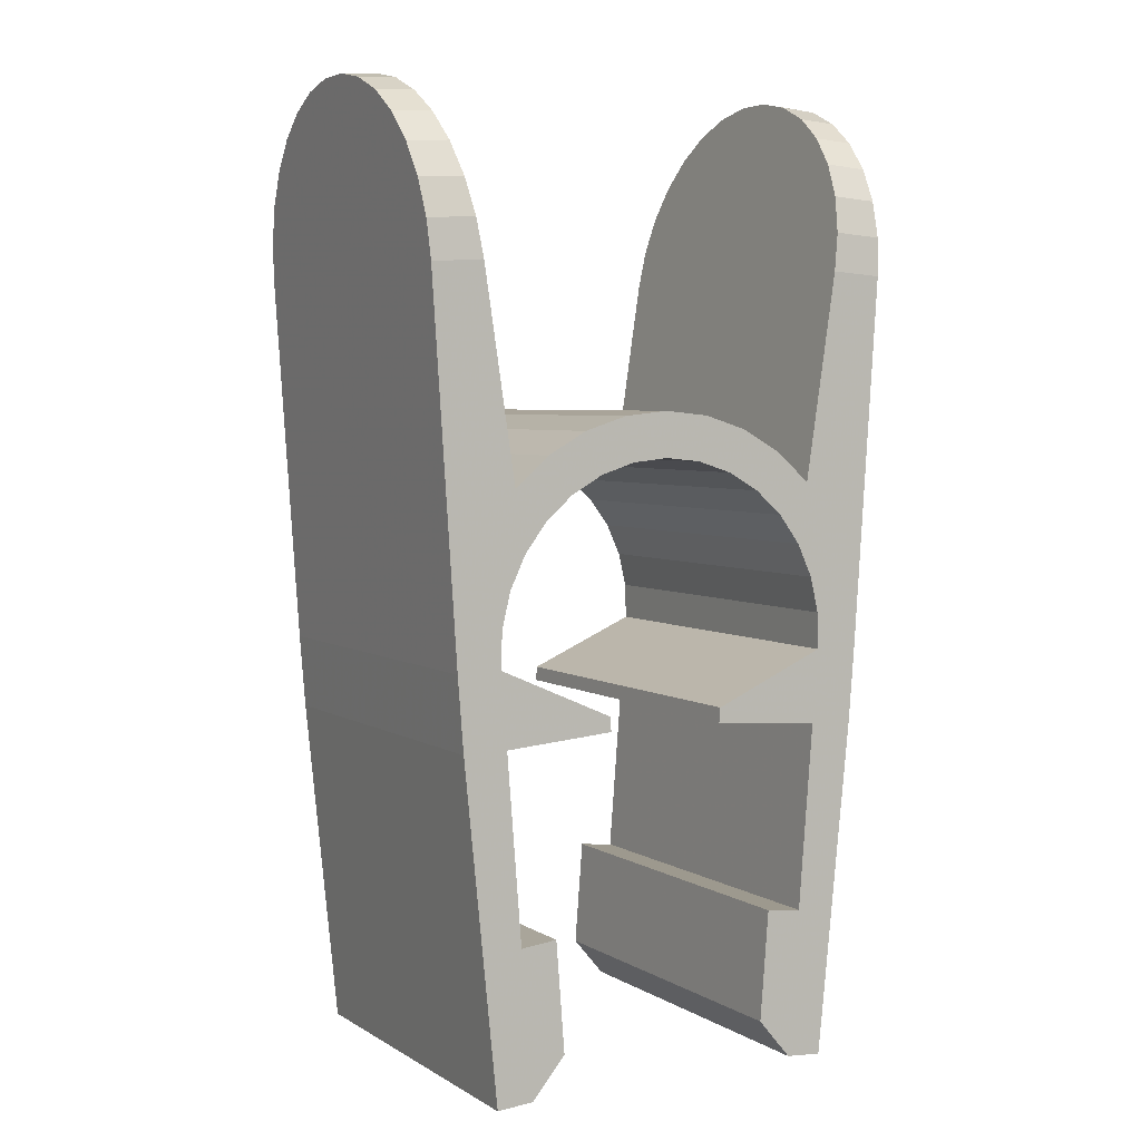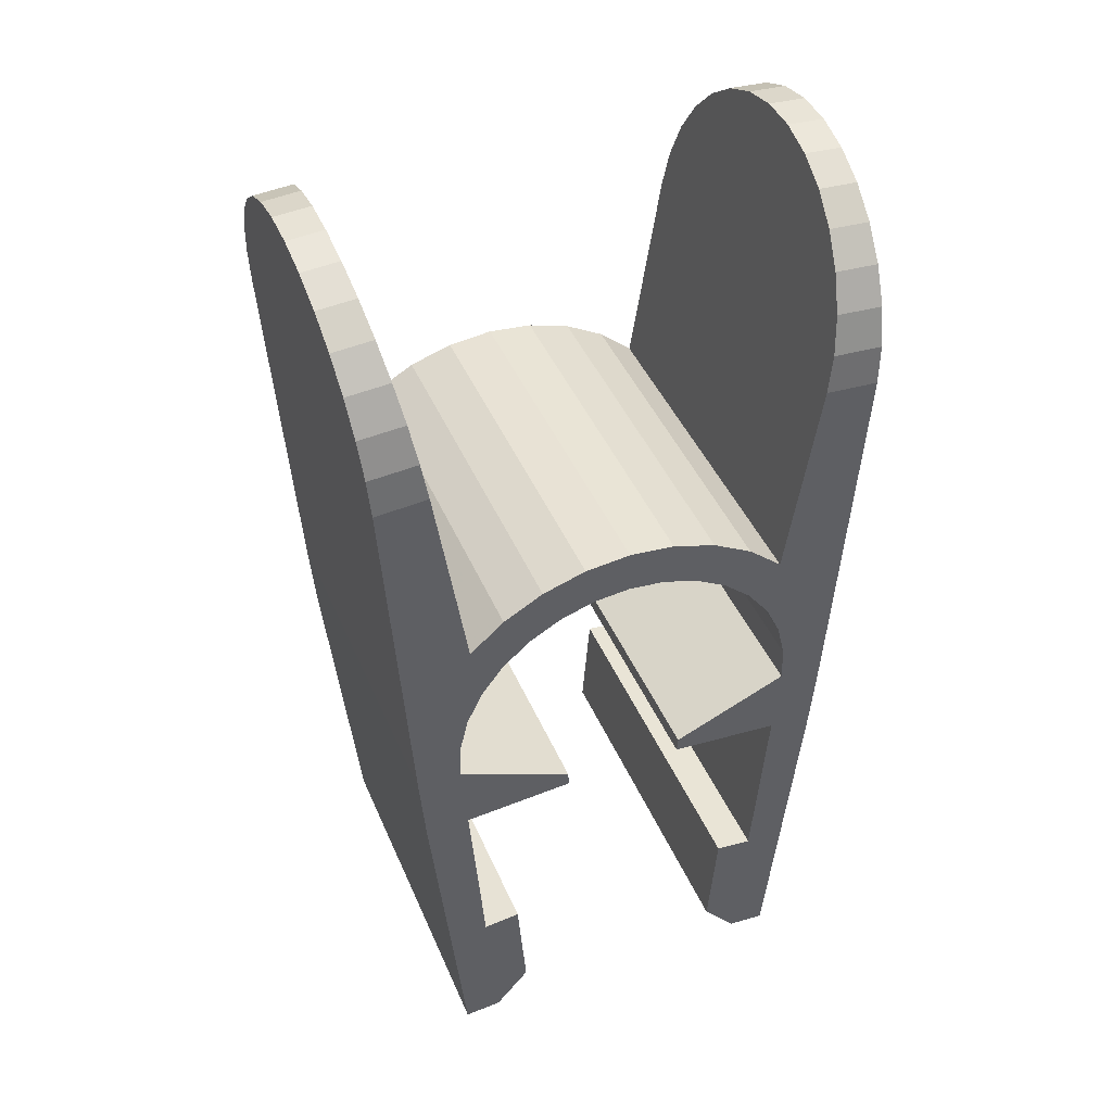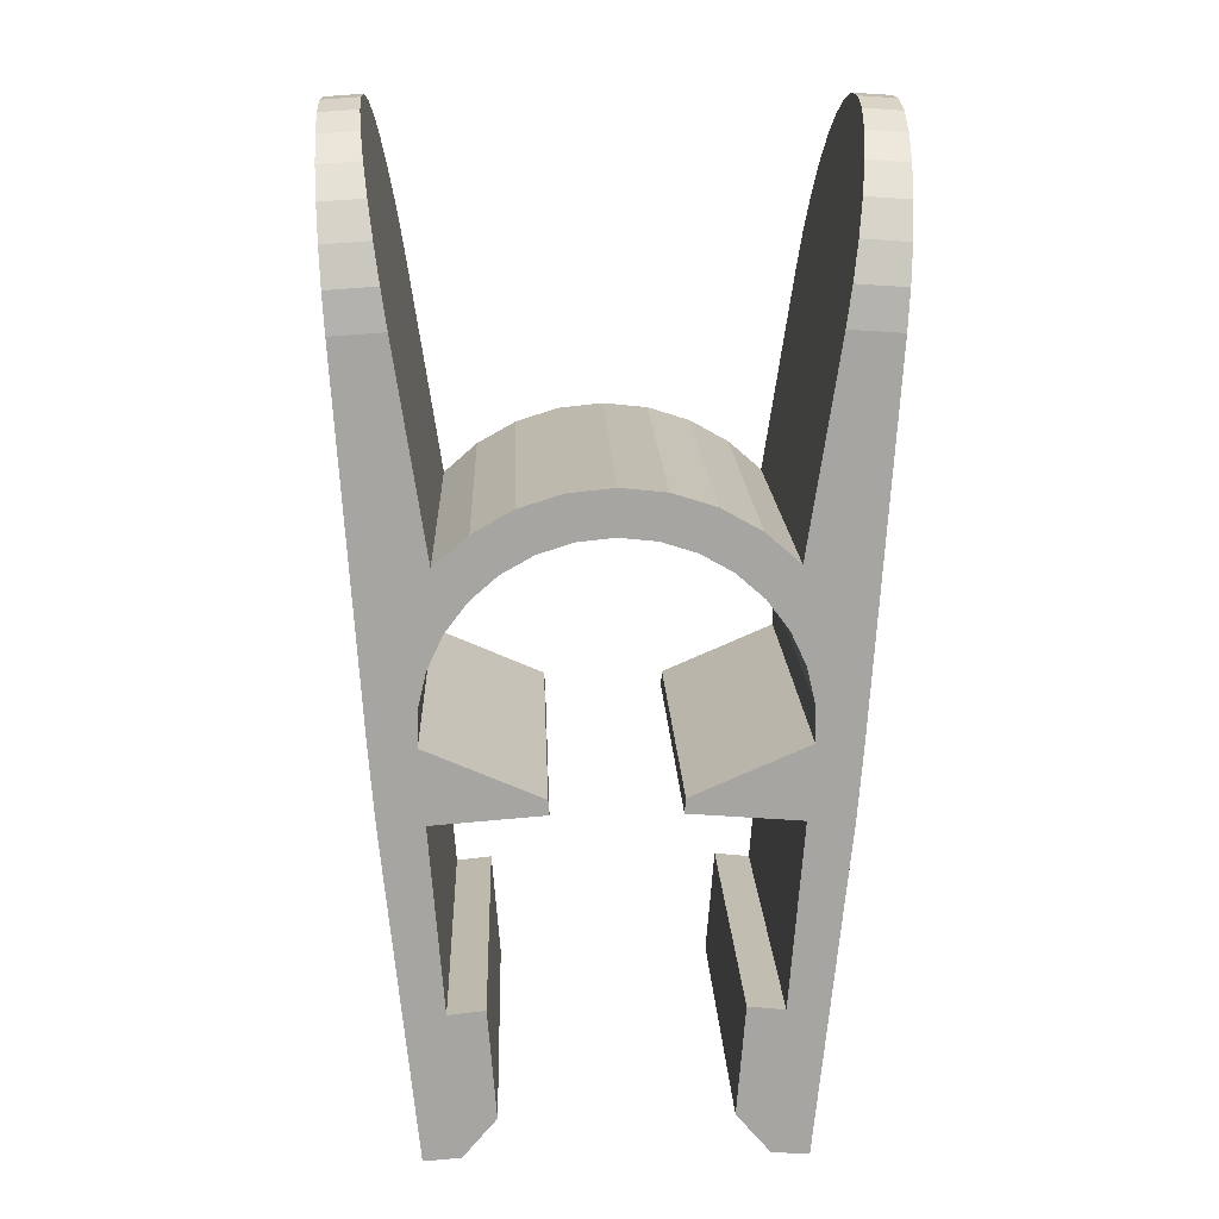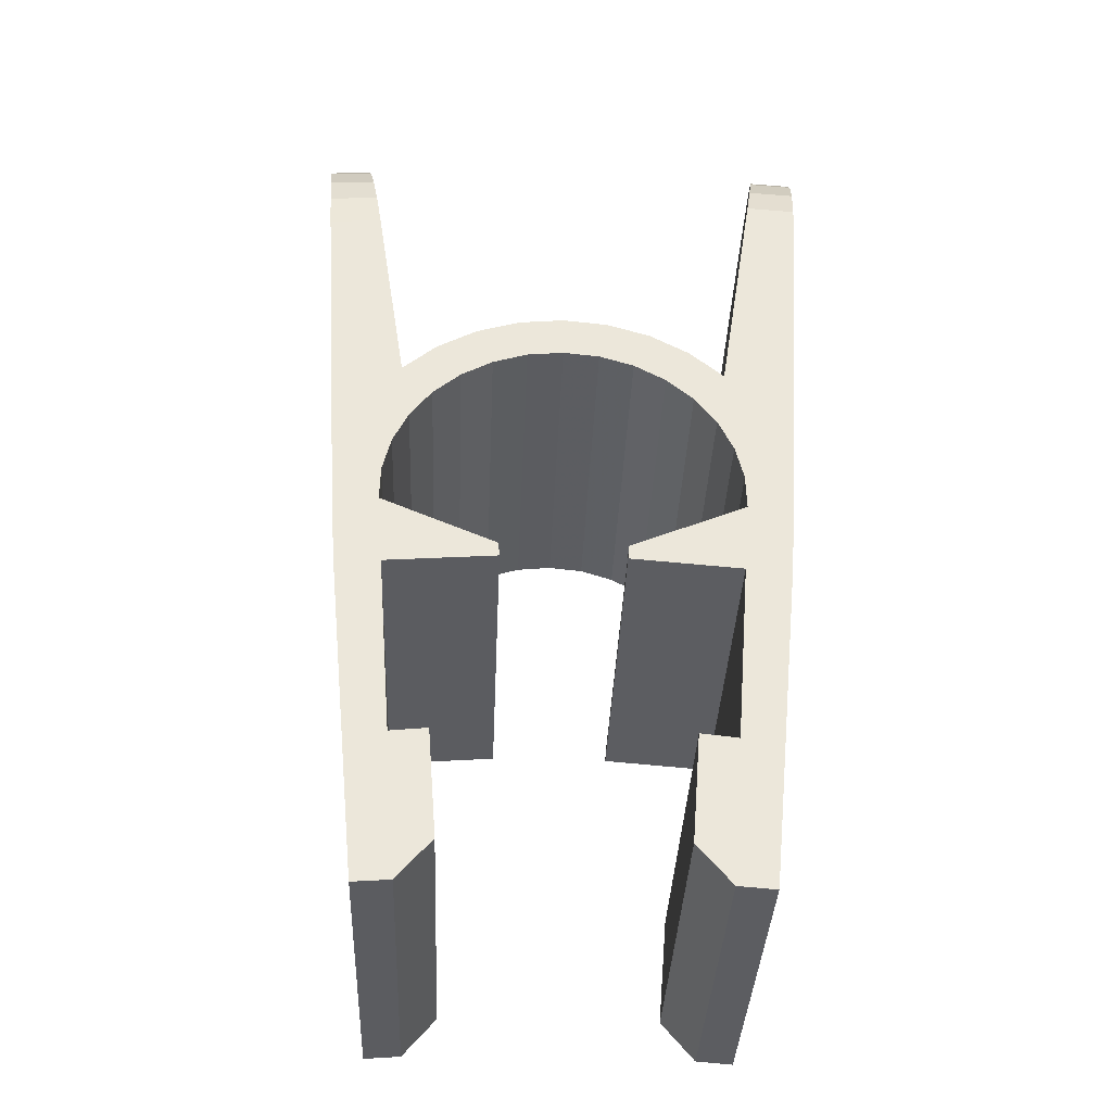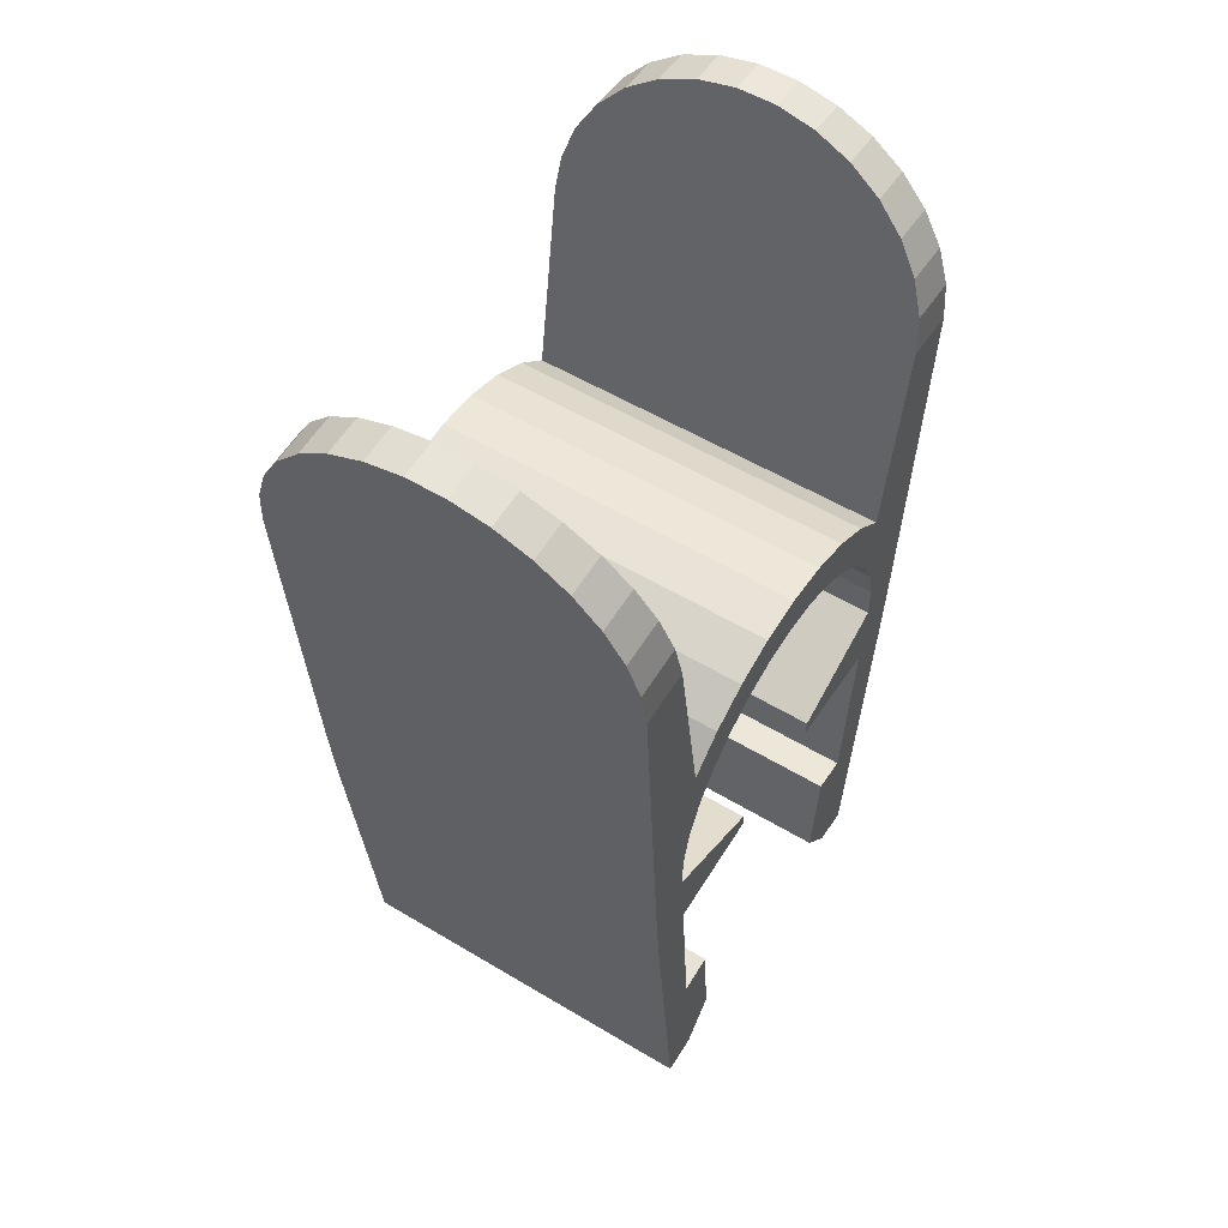
<metadata>
{"format":"obj","ext":"obj","renderer":"f3d","projection":"perspective","resolution":1024,"background":"white","views":[{"elev":4.5,"azim":150.5,"up":"+Y"},{"elev":43.5,"azim":157.9,"up":"+Y"},{"elev":16.4,"azim":177.9,"up":"+Y"},{"elev":-36.4,"azim":-2.3,"up":"+Y"},{"elev":55.5,"azim":122.2,"up":"+Y"}]}
</metadata>
<code>
v -8.362 -29.67 17
v -8.362 -29.67 0
v -6.667 -29.54 0
v -6.667 -29.54 17
v -9.912 -14.26 17
v -9.912 -14.26 0
v -8.362 -29.67 0
v -8.362 -29.67 17
v -10.18 -10.87 17
v -10.18 -10.87 0
v -9.912 -14.26 0
v -9.912 -14.26 17
v -11.53 9.538 0.7349
v -11.3 6.088 17
v -11.42 7.852 16.81
v -11.84 14.15 5.873
v -11.79 13.43 4.25
v -11.86 14.52 9.388
v -11.86 14.52 7.612
v -11.53 9.538 16.27
v -11.72 12.39 2.812
v -11.84 14.15 11.13
v -11.72 12.39 14.19
v -11.79 13.43 12.75
v -11.63 11.07 15.38
v -11.42 7.852 0.1857
v -10.18 -10.87 17
v -11.3 6.088 0
v -11.63 11.07 1.623
v -10.18 -10.87 0
v -5.106 -27.7 0
v -5.106 -27.7 17
v -6.667 -29.54 17
v -6.667 -29.54 0
v -5.505 -22.61 0
v -5.505 -22.61 17
v -5.106 -27.7 17
v -5.106 -27.7 0
v -5.505 -22.61 17
v -5.505 -22.61 0
v -7.196 -22.79 0
v -7.196 -22.79 17
v -7.196 -22.79 17
v -7.196 -22.79 0
v -7.869 -14.23 0
v -7.869 -14.23 17
v -7.869 -14.23 17
v -7.869 -14.23 0
v -2.784 -13.83 0
v -2.784 -13.83 17
v -2.784 -13.83 17
v -2.784 -13.83 0
v -2.838 -13.15 0
v -2.838 -13.15 17
v -2.838 -13.15 17
v -2.838 -13.15 0
v -8.135 -10.84 0
v -8.135 -10.84 17
v 8.093 -9.16 0
v 8.135 -10.84 0
v 8.135 -10.84 17
v 7.709 -7.525 0
v 8.093 -9.16 17
v 6.999 -6.004 0
v 7.709 -7.525 17
v 5.992 -4.66 0
v 6.999 -6.004 17
v 4.731 -3.551 0
v 5.992 -4.66 17
v 3.27 -2.724 0
v 4.731 -3.551 17
v 1.67 -2.213 0
v 3.27 -2.724 17
v 0 -2.04 0
v 1.67 -2.213 17
v -1.67 -2.213 0
v 0 -2.04 17
v -3.27 -2.724 0
v -1.67 -2.213 17
v -4.731 -3.551 0
v -3.27 -2.724 17
v -5.992 -4.66 0
v -4.731 -3.551 17
v -6.999 -6.004 0
v -5.992 -4.66 17
v -7.709 -7.525 0
v -6.999 -6.004 17
v -8.093 -9.16 0
v -7.709 -7.525 17
v -8.135 -10.84 0
v -8.093 -9.16 17
v -8.135 -10.84 17
v -11.3 6.088 17
v -8.886 6.248 17
v -9.153 8.002 16.81
v -11.42 7.852 16.81
v -9.407 9.679 16.27
v -11.53 9.538 16.27
v -9.639 11.21 15.38
v -11.63 11.07 15.38
v -9.838 12.52 14.19
v -11.72 12.39 14.19
v -9.996 13.55 12.75
v -11.79 13.43 12.75
v -10.1 14.27 11.13
v -11.84 14.15 11.13
v -10.16 14.64 9.388
v -10.16 14.64 7.612
v -11.86 14.52 7.612
v -11.86 14.52 9.388
v -11.84 14.15 5.873
v -11.79 13.43 4.25
v -10.1 14.27 5.873
v -11.72 12.39 2.812
v -9.996 13.55 4.25
v -11.63 11.07 1.623
v -9.838 12.52 2.812
v -11.53 9.538 0.7349
v -9.639 11.21 1.623
v -11.42 7.852 0.1857
v -9.407 9.679 0.7349
v -11.3 6.088 0
v -9.153 8.002 0.1857
v -8.886 6.248 0
v -10.1 14.27 5.873
v -10.16 14.64 7.612
v -10.16 14.64 9.388
v -10.1 14.27 11.13
v -9.996 13.55 12.75
v -9.996 13.55 4.25
v -9.838 12.52 2.812
v -9.838 12.52 14.19
v -9.639 11.21 15.38
v -9.639 11.21 1.623
v -9.407 9.679 0.7349
v -9.407 9.679 16.27
v -9.153 8.002 16.81
v -9.153 8.002 0.1857
v -8.886 6.248 17
v -7.447 -3.23 17
v -7.447 -3.23 0
v -8.886 6.248 0
v -7.447 -3.23 0
v -7.447 -3.23 17
v -5.875 -1.862 17
v -5.875 -1.862 0
v -4.059 -0.8423 17
v -4.059 -0.8423 0
v -2.073 -0.2128 17
v -2.073 -0.2128 0
v 0 0 17
v 0 0 0
v 2.073 -0.2128 17
v 2.073 -0.2128 0
v 4.059 -0.8423 17
v 4.059 -0.8423 0
v 5.875 -1.862 17
v 5.875 -1.862 0
v 7.447 -3.23 17
v 7.447 -3.23 0
v 8.135 -10.84 17
v 8.135 -10.84 0
v 2.838 -13.15 0
v 2.838 -13.15 17
v 2.838 -13.15 17
v 2.838 -13.15 0
v 2.784 -13.83 0
v 2.784 -13.83 17
v 2.784 -13.83 17
v 2.784 -13.83 0
v 7.869 -14.23 0
v 7.869 -14.23 17
v 7.869 -14.23 17
v 7.869 -14.23 0
v 7.196 -22.79 0
v 7.196 -22.79 17
v 7.196 -22.79 17
v 7.196 -22.79 0
v 5.505 -22.61 0
v 5.505 -22.61 17
v 5.106 -27.7 0
v 5.106 -27.7 17
v 5.505 -22.61 17
v 5.505 -22.61 0
v 10.1 14.27 11.13
v 10.16 14.64 9.388
v 10.16 14.64 7.612
v 10.1 14.27 5.873
v 9.996 13.55 4.25
v 9.996 13.55 12.75
v 9.838 12.52 14.19
v 9.838 12.52 2.812
v 9.639 11.21 1.623
v 9.639 11.21 15.38
v 9.407 9.679 0.7349
v 9.407 9.679 16.27
v 9.153 8.002 16.81
v 9.153 8.002 0.1857
v 8.886 6.248 0
v 8.886 6.248 17
v 7.447 -3.23 0
v 7.447 -3.23 17
v 6.667 -29.54 0
v 6.667 -29.54 17
v 5.106 -27.7 17
v 5.106 -27.7 0
v 6.667 -29.54 17
v 6.667 -29.54 0
v 8.362 -29.67 0
v 8.362 -29.67 17
v 8.362 -29.67 17
v 8.362 -29.67 0
v 9.912 -14.26 0
v 9.912 -14.26 17
v 7.447 -3.23 17
v 6.999 -6.004 17
v 7.709 -7.525 17
v 5.875 -1.862 17
v 4.731 -3.551 17
v 4.059 -0.8423 17
v 3.27 -2.724 17
v 10.18 -10.87 17
v 2.073 -0.2128 17
v 1.67 -2.213 17
v -7.447 -3.23 17
v -10.18 -10.87 17
v -7.709 -7.525 17
v 5.992 -4.66 17
v -4.059 -0.8423 17
v -3.27 -2.724 17
v -1.67 -2.213 17
v -5.875 -1.862 17
v -4.731 -3.551 17
v -5.992 -4.66 17
v -6.999 -6.004 17
v 0 0 17
v 0 -2.04 17
v -2.073 -0.2128 17
v -8.093 -9.16 17
v -8.135 -10.84 17
v 7.869 -14.23 17
v 8.135 -10.84 17
v 2.838 -13.15 17
v 8.093 -9.16 17
v -7.869 -14.23 17
v -2.784 -13.83 17
v -2.838 -13.15 17
v 9.912 -14.26 17
v 7.196 -22.79 17
v 8.362 -29.67 17
v -9.912 -14.26 17
v -8.362 -29.67 17
v -7.196 -22.79 17
v 5.106 -27.7 17
v 6.667 -29.54 17
v 2.784 -13.83 17
v 5.505 -22.61 17
v -6.667 -29.54 17
v -5.106 -27.7 17
v -5.505 -22.61 17
v 11.3 6.088 17
v 8.886 6.248 17
v -11.3 6.088 17
v -8.886 6.248 17
v 5.875 -1.862 0
v 4.731 -3.551 0
v 3.27 -2.724 0
v 7.447 -3.23 0
v 5.992 -4.66 0
v 4.059 -0.8423 0
v 1.67 -2.213 0
v -7.447 -3.23 0
v -6.999 -6.004 0
v -7.709 -7.525 0
v -10.18 -10.87 0
v -8.093 -9.16 0
v -5.992 -4.66 0
v -5.875 -1.862 0
v -4.059 -0.8423 0
v -3.27 -2.724 0
v -2.073 -0.2128 0
v -1.67 -2.213 0
v 6.999 -6.004 0
v 10.18 -10.87 0
v 7.709 -7.525 0
v -4.731 -3.551 0
v 0 0 0
v 0 -2.04 0
v 8.135 -10.84 0
v 8.093 -9.16 0
v 2.073 -0.2128 0
v 7.869 -14.23 0
v 2.784 -13.83 0
v 2.838 -13.15 0
v -7.869 -14.23 0
v -8.135 -10.84 0
v -2.838 -13.15 0
v 9.912 -14.26 0
v 8.362 -29.67 0
v 7.196 -22.79 0
v -9.912 -14.26 0
v -7.196 -22.79 0
v -8.362 -29.67 0
v 6.667 -29.54 0
v -5.106 -27.7 0
v -6.667 -29.54 0
v -2.784 -13.83 0
v 5.106 -27.7 0
v -5.505 -22.61 0
v 5.505 -22.61 0
v 11.3 6.088 0
v -11.3 6.088 0
v -8.886 6.248 0
v 8.886 6.248 0
v 11.42 7.852 0.1857
v 11.79 13.43 12.75
v 11.72 12.39 14.19
v 11.86 14.52 7.612
v 11.86 14.52 9.388
v 11.79 13.43 4.25
v 11.84 14.15 5.873
v 11.53 9.538 0.7349
v 11.63 11.07 15.38
v 11.53 9.538 16.27
v 11.84 14.15 11.13
v 11.63 11.07 1.623
v 11.72 12.39 2.812
v 11.42 7.852 16.81
v 10.18 -10.87 0
v 11.3 6.088 0
v 11.3 6.088 17
v 10.18 -10.87 17
v 9.912 -14.26 17
v 9.912 -14.26 0
v 10.18 -10.87 0
v 10.18 -10.87 17
v 11.3 6.088 0
v 8.886 6.248 0
v 9.153 8.002 0.1857
v 11.42 7.852 0.1857
v 9.407 9.679 0.7349
v 11.53 9.538 0.7349
v 9.639 11.21 1.623
v 11.63 11.07 1.623
v 9.838 12.52 2.812
v 11.72 12.39 2.812
v 9.996 13.55 4.25
v 11.79 13.43 4.25
v 10.1 14.27 5.873
v 11.84 14.15 5.873
v 10.16 14.64 7.612
v 10.16 14.64 9.388
v 11.86 14.52 9.388
v 11.86 14.52 7.612
v 11.84 14.15 11.13
v 11.79 13.43 12.75
v 10.1 14.27 11.13
v 11.72 12.39 14.19
v 9.996 13.55 12.75
v 11.63 11.07 15.38
v 9.838 12.52 14.19
v 11.53 9.538 16.27
v 9.639 11.21 15.38
v 11.42 7.852 16.81
v 9.407 9.679 16.27
v 11.3 6.088 17
v 9.153 8.002 16.81
v 8.886 6.248 17
f 1 2 3
f 3 4 1
f 5 6 7
f 7 8 5
f 9 10 11
f 11 12 9
f 13 14 15
f 13 16 17
f 13 18 19
f 15 20 13
f 17 21 13
f 13 22 18
f 13 23 24
f 20 25 13
f 19 16 13
f 25 23 13
f 14 13 26
f 24 22 13
f 27 14 28
f 21 29 13
f 26 28 14
f 28 30 27
f 31 32 33
f 33 34 31
f 35 36 37
f 37 38 35
f 39 40 41
f 41 42 39
f 43 44 45
f 45 46 43
f 47 48 49
f 49 50 47
f 51 52 53
f 53 54 51
f 55 56 57
f 57 58 55
f 59 60 61
f 62 59 63
f 64 62 65
f 66 64 67
f 68 66 69
f 70 68 71
f 72 70 73
f 74 72 75
f 76 74 77
f 78 76 79
f 80 78 81
f 82 80 83
f 84 82 85
f 86 84 87
f 88 86 89
f 90 88 91
f 91 92 90
f 89 91 88
f 87 89 86
f 85 87 84
f 83 85 82
f 81 83 80
f 79 81 78
f 77 79 76
f 75 77 74
f 73 75 72
f 71 73 70
f 69 71 68
f 67 69 66
f 65 67 64
f 63 65 62
f 61 63 59
f 93 94 95
f 96 95 97
f 98 97 99
f 100 99 101
f 102 101 103
f 104 103 105
f 106 105 107
f 108 109 110
f 111 109 108
f 112 111 113
f 114 112 115
f 116 114 117
f 118 116 119
f 120 118 121
f 122 120 123
f 123 124 122
f 121 123 120
f 119 121 118
f 117 119 116
f 115 117 114
f 113 115 112
f 108 113 111
f 110 107 108
f 107 110 106
f 105 106 104
f 103 104 102
f 101 102 100
f 99 100 98
f 97 98 96
f 95 96 93
f 125 126 127
f 127 128 125
f 129 130 125
f 129 131 130
f 128 129 125
f 129 132 131
f 133 134 131
f 133 135 134
f 132 133 131
f 133 136 135
f 137 138 135
f 136 137 135
f 139 140 141
f 139 142 138
f 137 139 138
f 141 142 139
f 143 144 145
f 146 145 147
f 148 147 149
f 150 149 151
f 152 151 153
f 154 153 155
f 156 155 157
f 158 157 159
f 159 160 158
f 157 158 156
f 155 156 154
f 153 154 152
f 151 152 150
f 149 150 148
f 147 148 146
f 145 146 143
f 161 162 163
f 163 164 161
f 165 166 167
f 167 168 165
f 169 170 171
f 171 172 169
f 173 174 175
f 175 176 173
f 177 178 179
f 179 180 177
f 181 182 183
f 183 184 181
f 185 186 187
f 187 188 185
f 189 190 185
f 189 191 190
f 188 189 185
f 189 192 191
f 193 194 191
f 192 193 191
f 195 196 194
f 195 197 196
f 193 195 194
f 195 198 197
f 199 200 197
f 200 199 201
f 201 202 200
f 198 199 197
f 203 204 205
f 205 206 203
f 207 208 209
f 209 210 207
f 211 212 213
f 213 214 211
f 215 216 217
f 215 218 219
f 218 220 221
f 217 222 215
f 221 219 218
f 220 223 224
f 225 226 227
f 215 228 216
f 224 221 220
f 229 230 231
f 232 233 230
f 225 234 233
f 227 235 225
f 219 228 215
f 223 236 237
f 238 231 237
f 230 229 232
f 235 234 225
f 237 224 223
f 231 238 229
f 226 239 227
f 237 236 238
f 226 240 239
f 241 242 243
f 233 232 225
f 241 222 242
f 217 244 222
f 245 246 247
f 248 241 249
f 244 242 222
f 247 240 245
f 249 250 248
f 240 226 245
f 251 252 253
f 249 254 255
f 243 256 241
f 245 226 251
f 249 257 254
f 253 245 251
f 253 252 258
f 248 222 241
f 258 259 253
f 259 260 253
f 261 262 215
f 263 226 225
f 215 222 261
f 255 250 249
f 225 264 263
f 265 266 267
f 268 269 266
f 270 267 271
f 266 265 268
f 272 273 274
f 267 270 265
f 275 274 276
f 272 277 273
f 278 279 280
f 279 281 282
f 268 283 269
f 268 284 285
f 274 275 272
f 272 278 286
f 282 280 279
f 281 287 288
f 285 283 268
f 284 289 290
f 286 277 272
f 288 282 281
f 291 271 288
f 290 285 284
f 280 286 278
f 271 291 270
f 292 293 294
f 295 296 297
f 288 287 291
f 294 289 292
f 295 275 296
f 289 284 292
f 298 299 300
f 301 295 302
f 276 296 275
f 292 284 298
f 302 303 301
f 300 292 298
f 300 299 304
f 302 305 306
f 297 307 295
f 304 308 300
f 302 309 305
f 308 310 300
f 311 284 268
f 301 275 295
f 306 303 302
f 312 313 272
f 272 275 312
f 268 314 311
f 315 316 317
f 315 318 319
f 315 320 321
f 320 315 322
f 315 323 324
f 315 325 316
f 321 318 315
f 322 326 320
f 317 323 315
f 326 327 320
f 319 325 315
f 324 328 315
f 329 330 331
f 331 330 315
f 328 331 315
f 331 332 329
f 333 334 335
f 335 336 333
f 337 338 339
f 340 339 341
f 342 341 343
f 344 343 345
f 346 345 347
f 348 347 349
f 350 349 351
f 352 353 354
f 355 353 352
f 356 355 357
f 358 356 359
f 360 358 361
f 362 360 363
f 364 362 365
f 366 364 367
f 367 368 366
f 365 367 364
f 363 365 362
f 361 363 360
f 359 361 358
f 357 359 356
f 352 357 355
f 354 351 352
f 351 354 350
f 349 350 348
f 347 348 346
f 345 346 344
f 343 344 342
f 341 342 340
f 339 340 337

</code>
